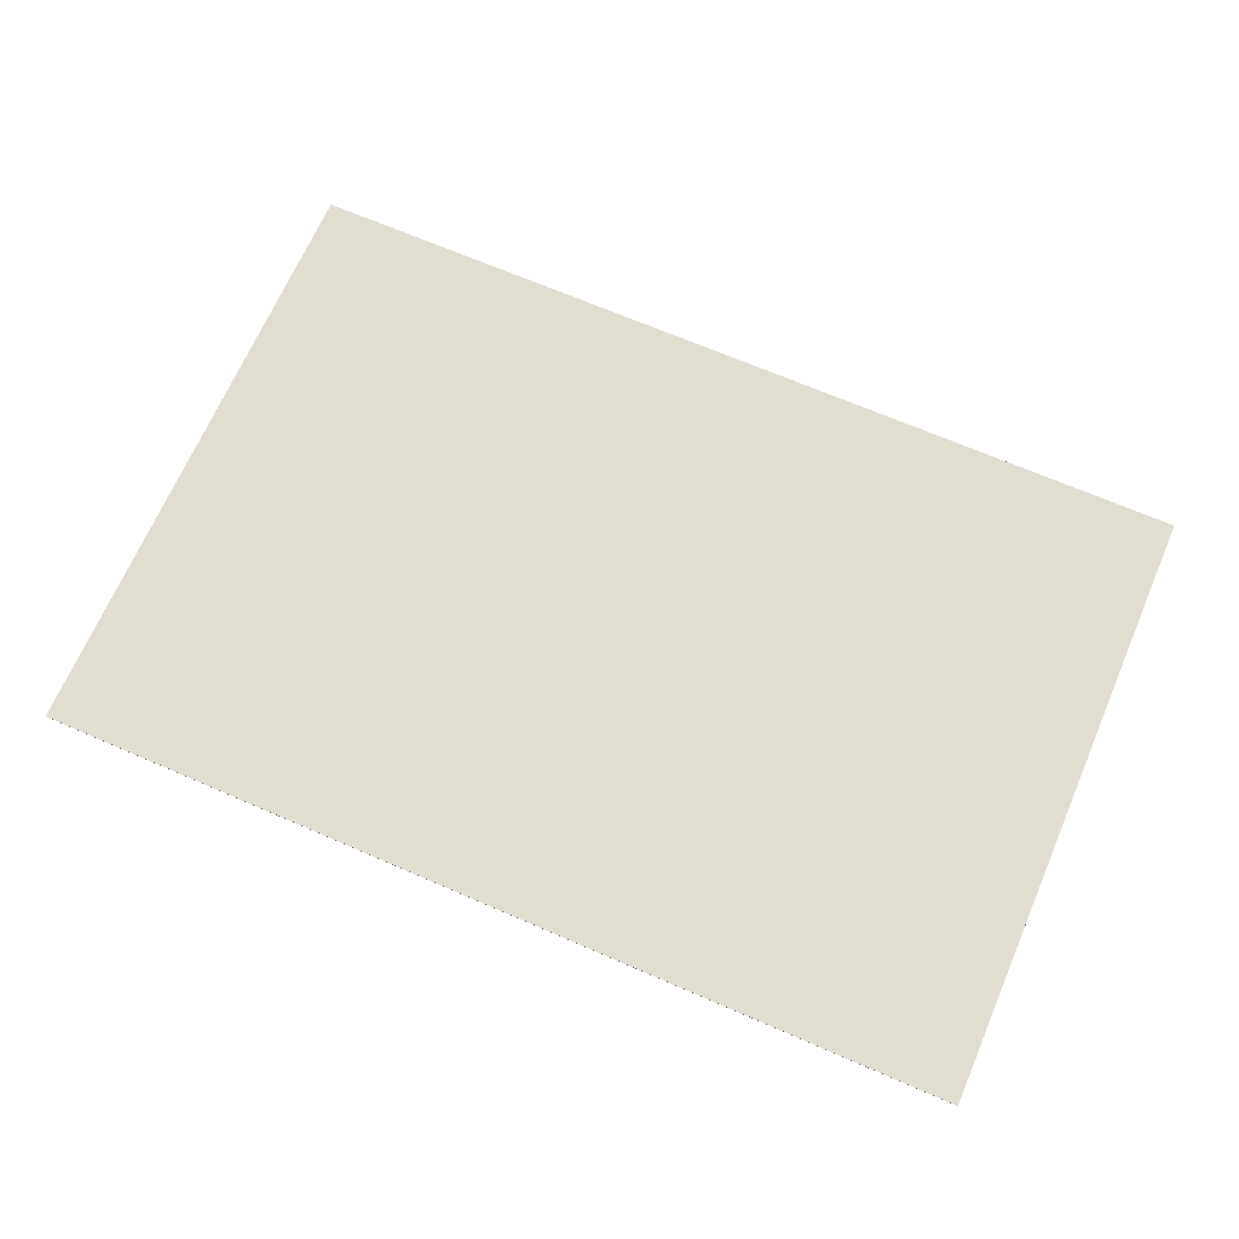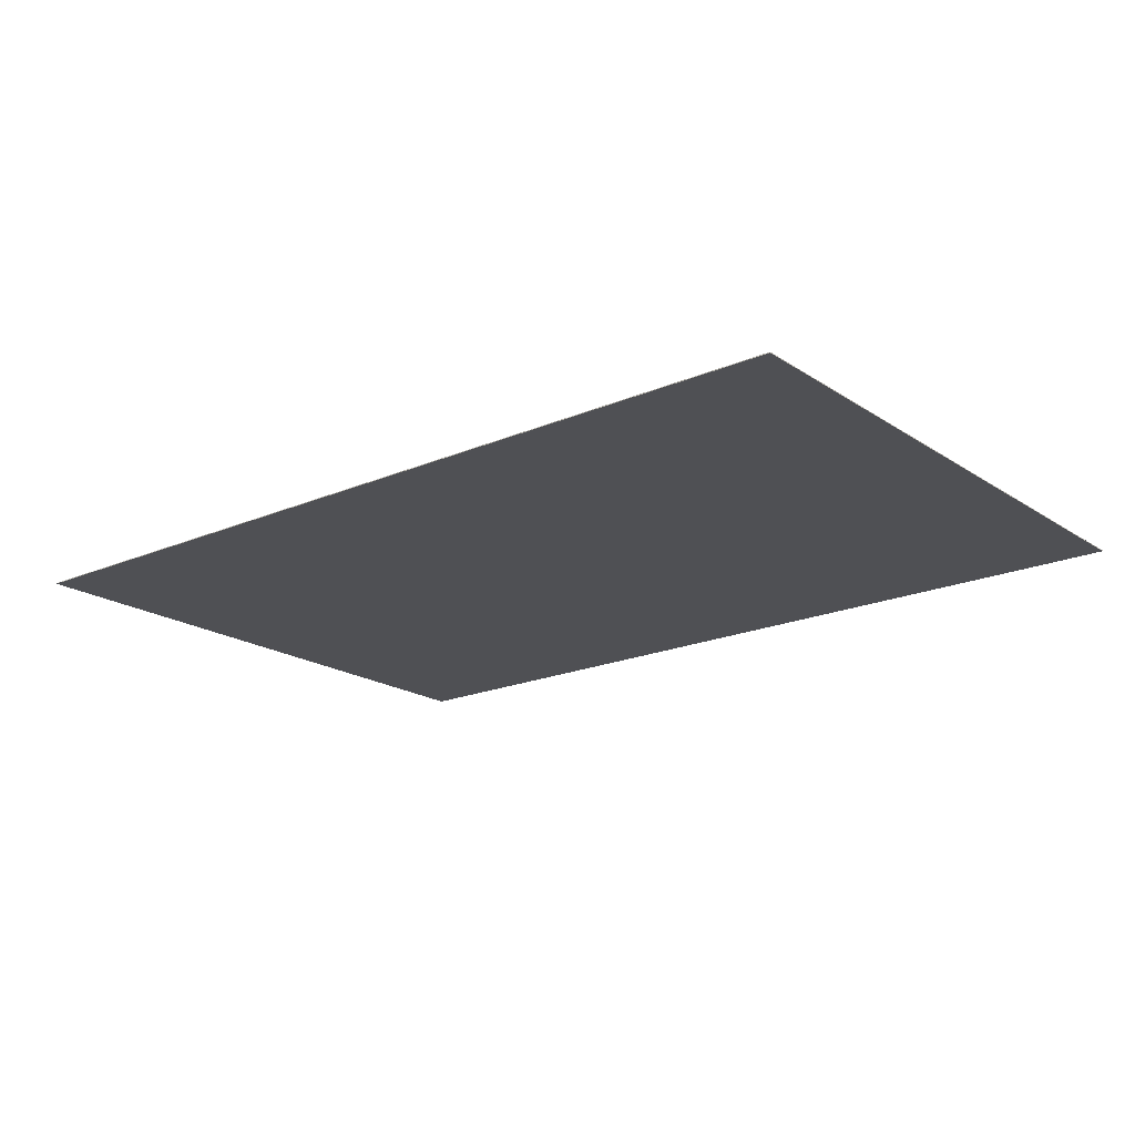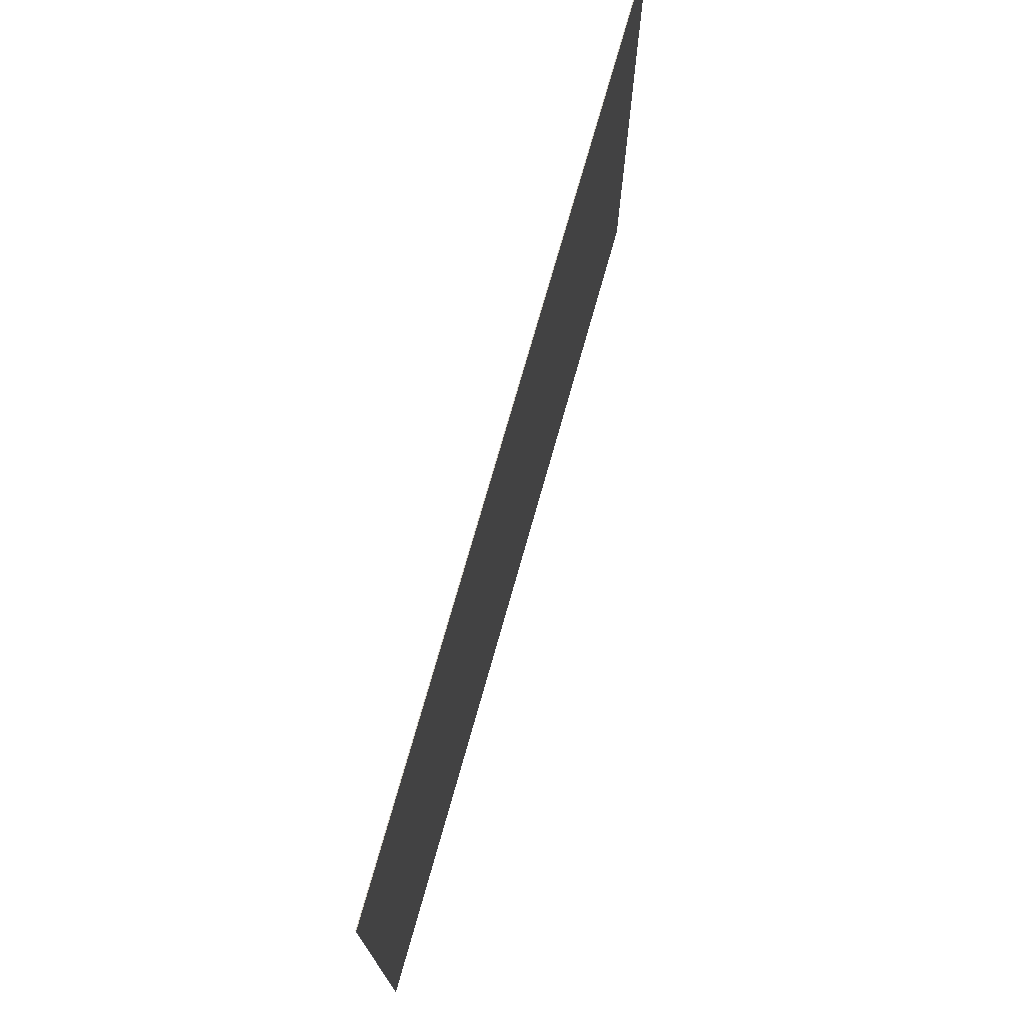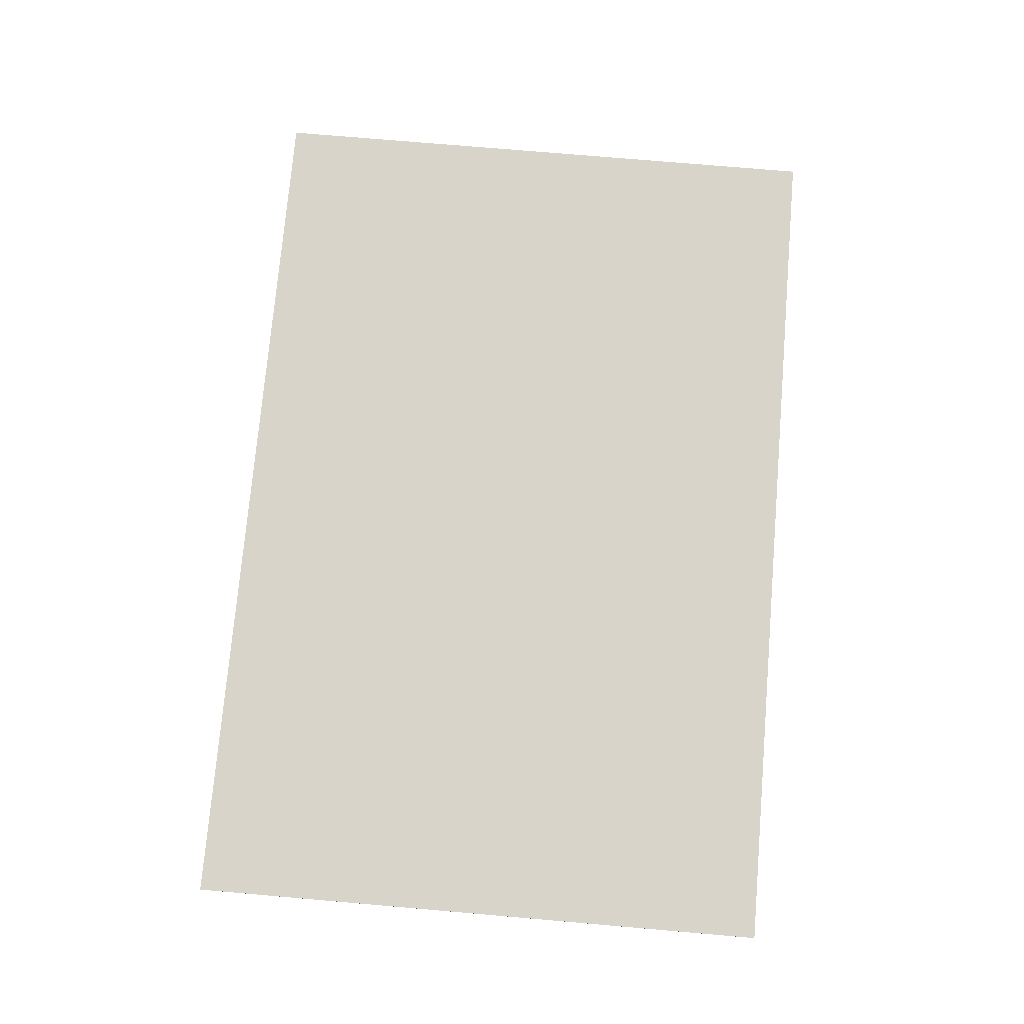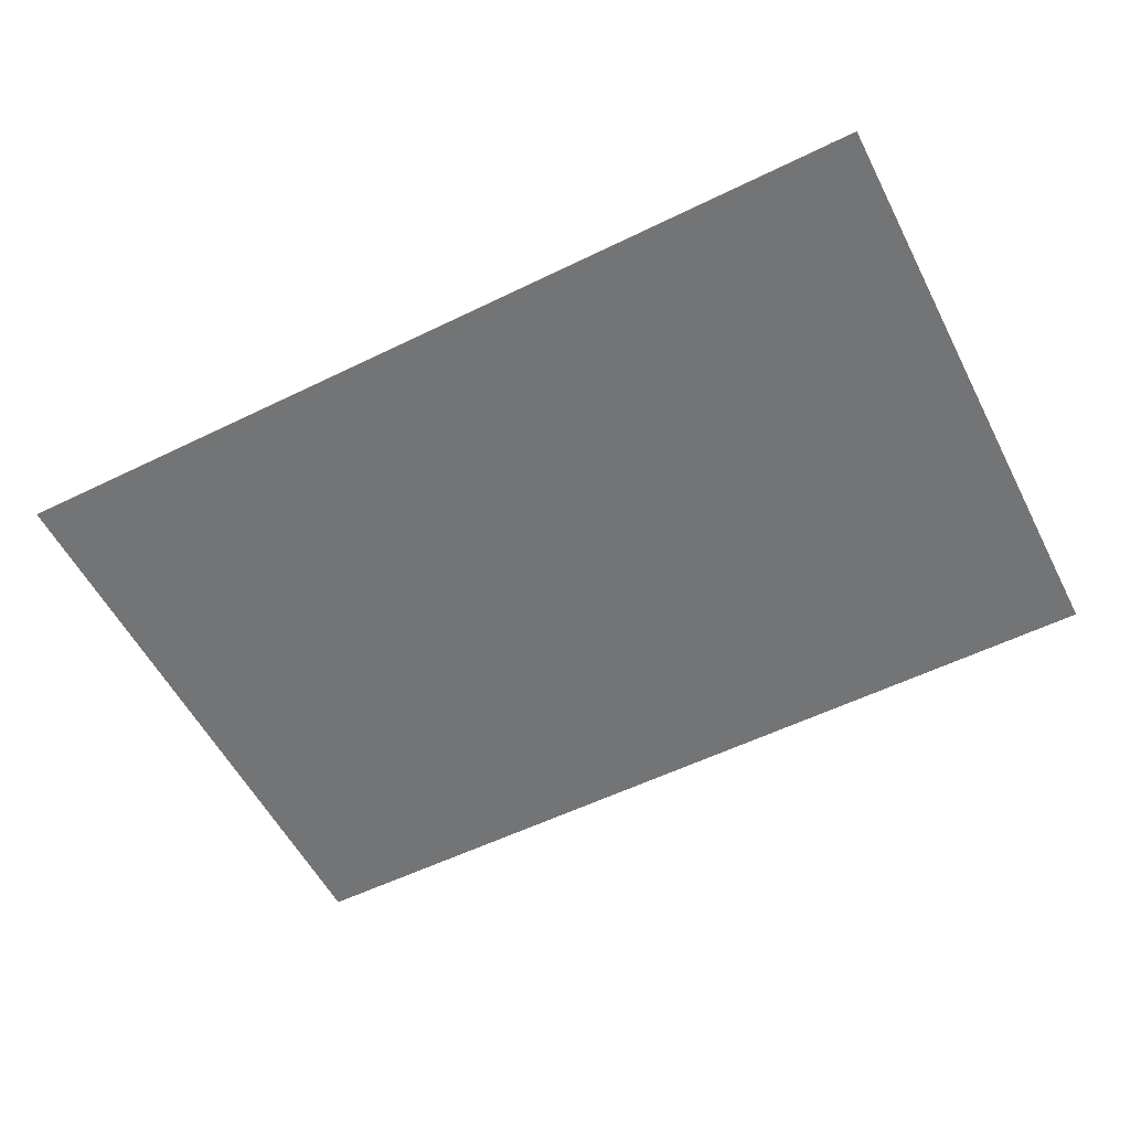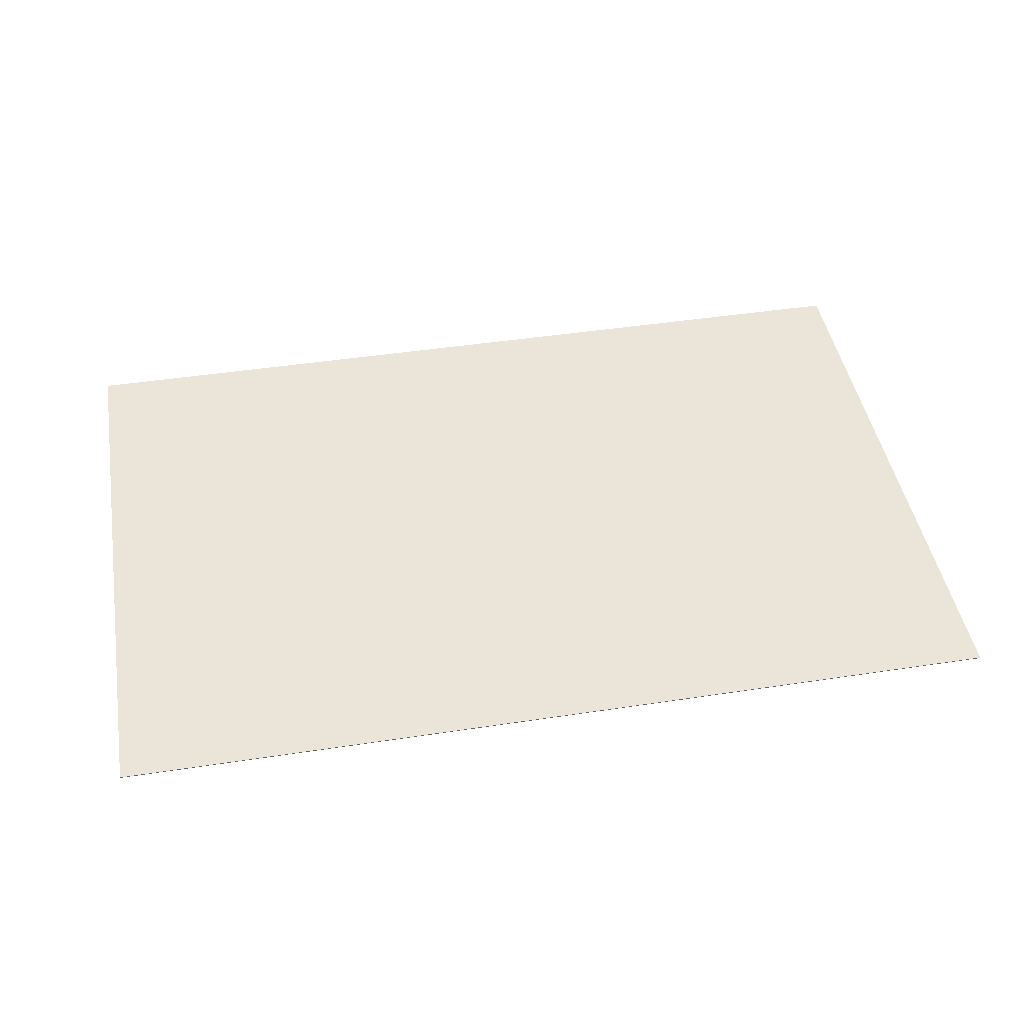
<metadata>
{"format":"obj","ext":"obj","renderer":"f3d","projection":"perspective","resolution":1024,"background":"white","views":[{"elev":68.5,"azim":23.4,"up":"+Z"},{"elev":-19.2,"azim":-140.9,"up":"+Z"},{"elev":73.0,"azim":105.7,"up":"+Y"},{"elev":75.1,"azim":-85.1,"up":"+Z"},{"elev":-56.2,"azim":27.1,"up":"+Z"},{"elev":45.2,"azim":170.0,"up":"+Z"}]}
</metadata>
<code>
o Cube
v 12 -8 0.01
v 12 -8 -0.01
v -12 -8 0.01
v -12 -8 -0.01
v 12 8 0.01
v 12 8 -0.01
v -12 8 0.01
v -12 8 -0.01
g Cube_Cube_Material
f 1 5 7 3
f 4 3 7 8
f 8 7 5 6
f 6 2 4 8
f 2 1 3 4
f 6 5 1 2

</code>
